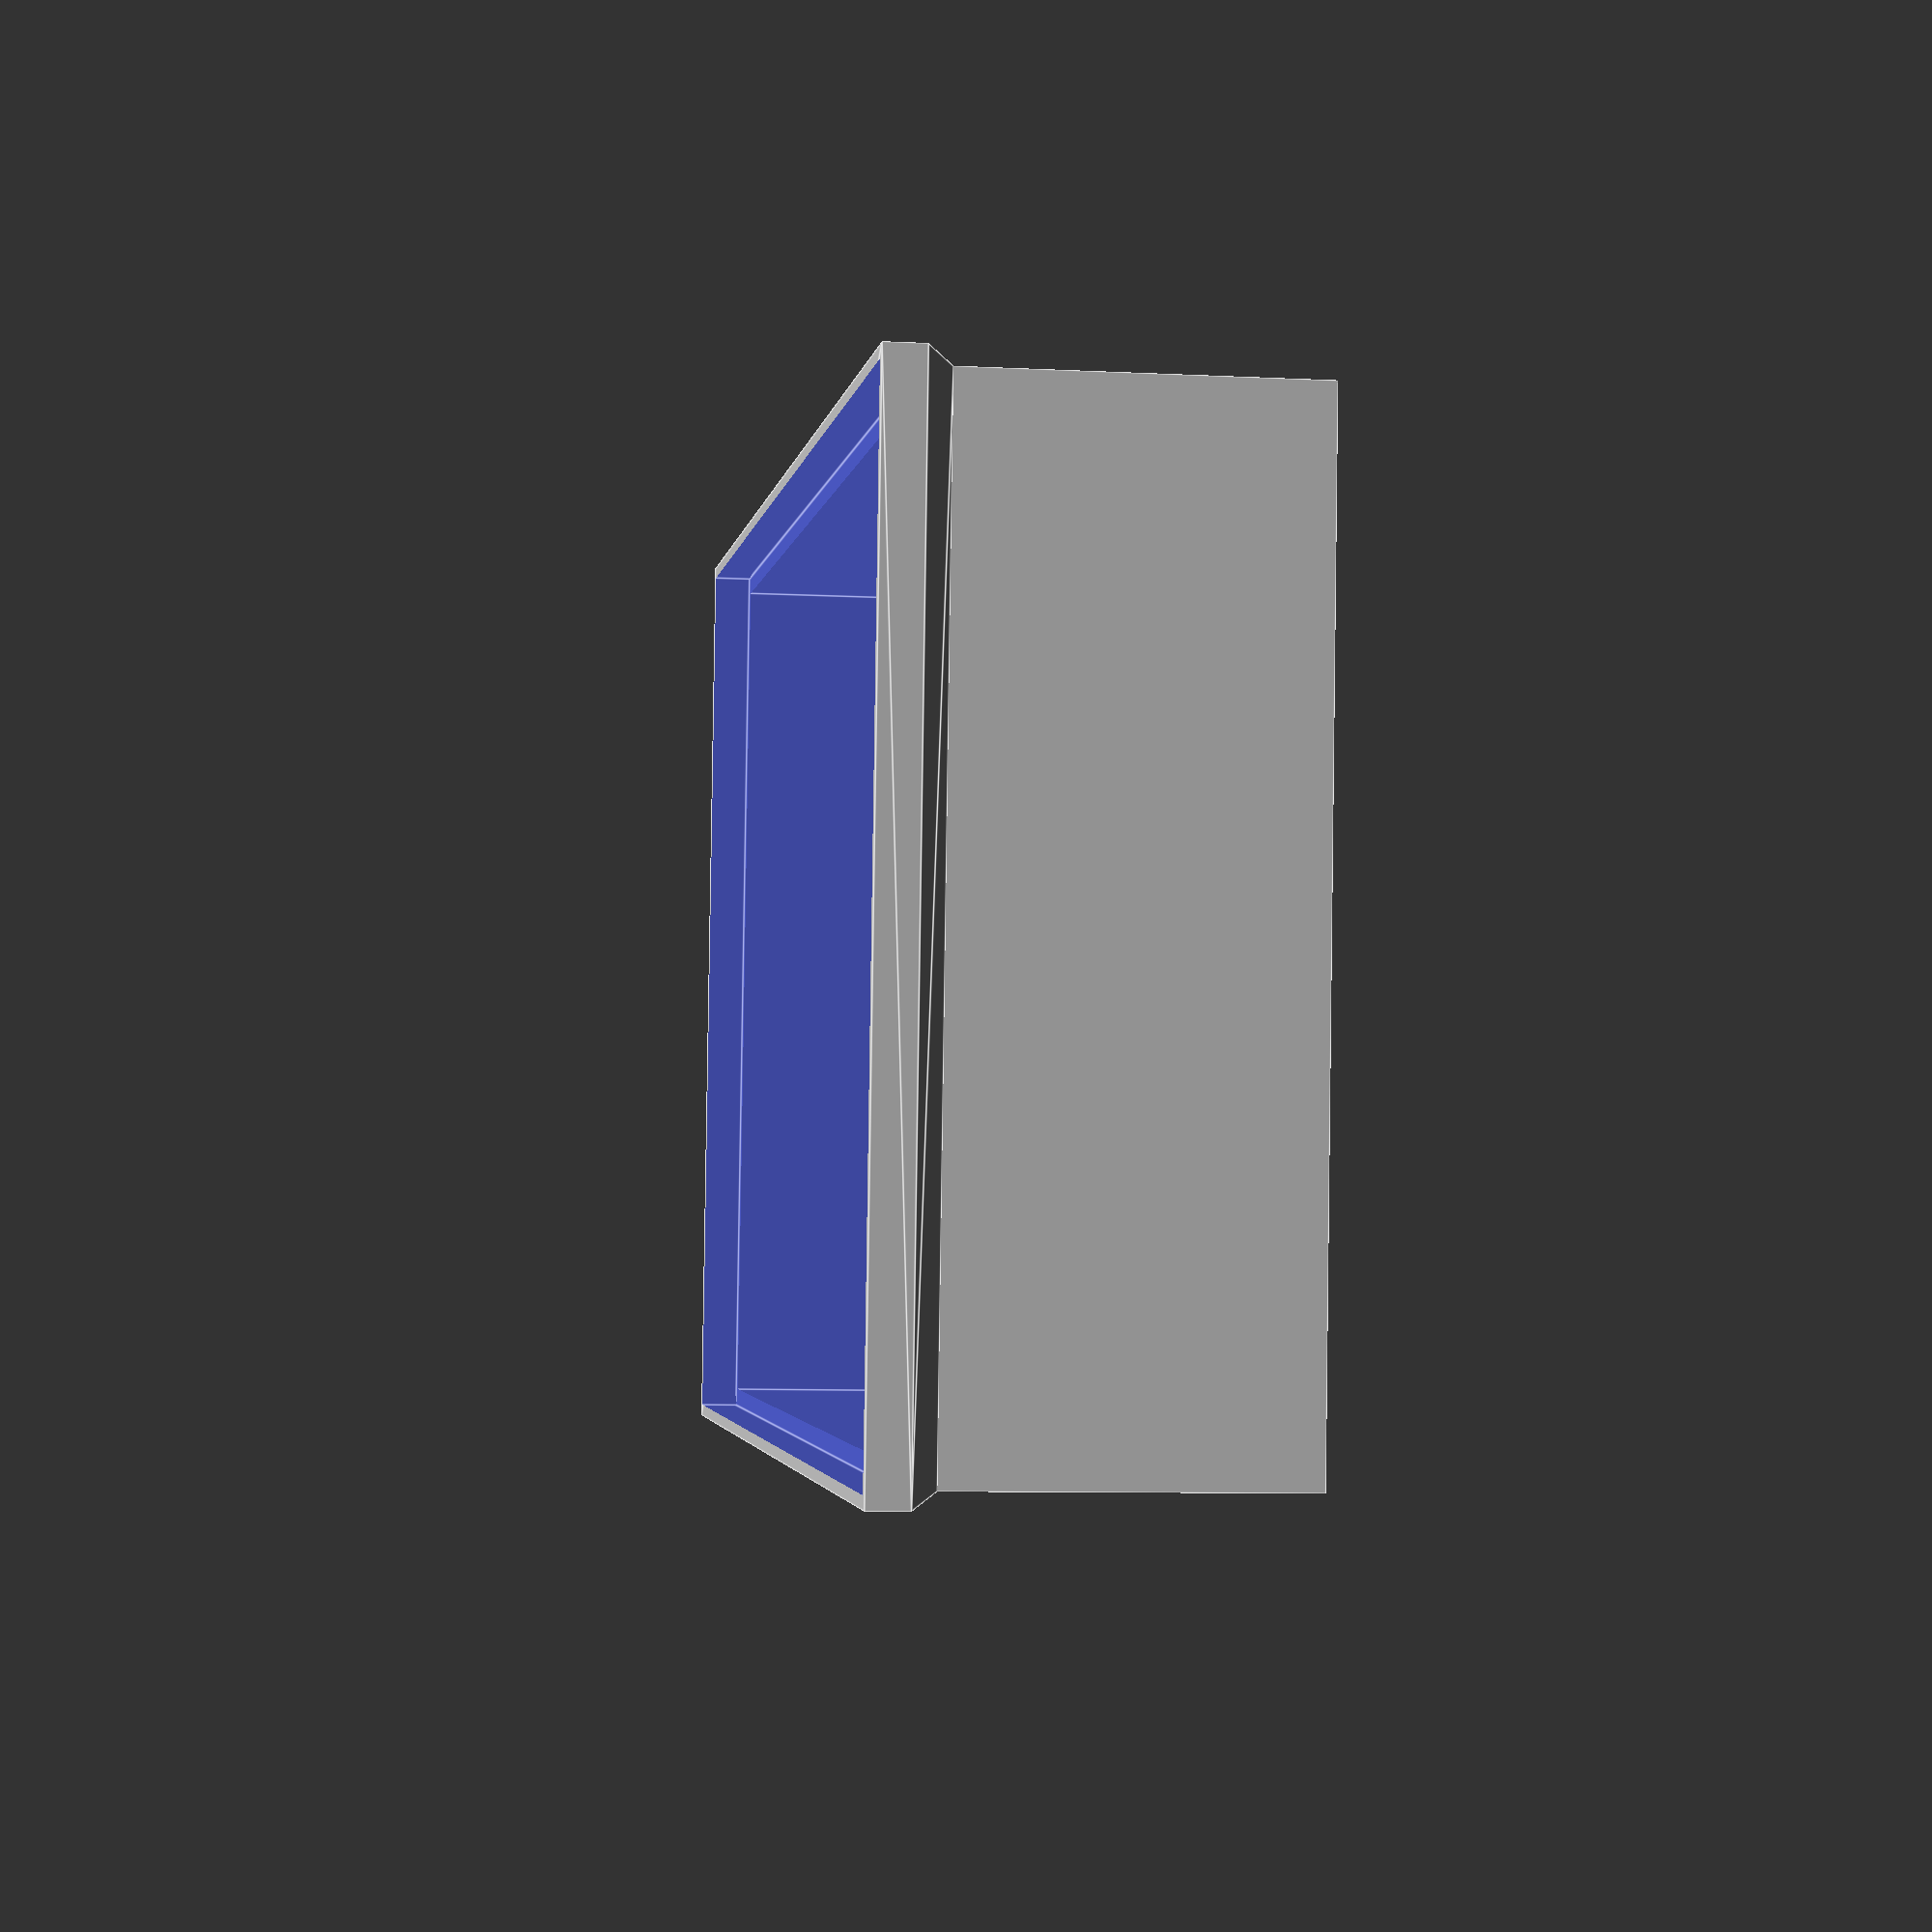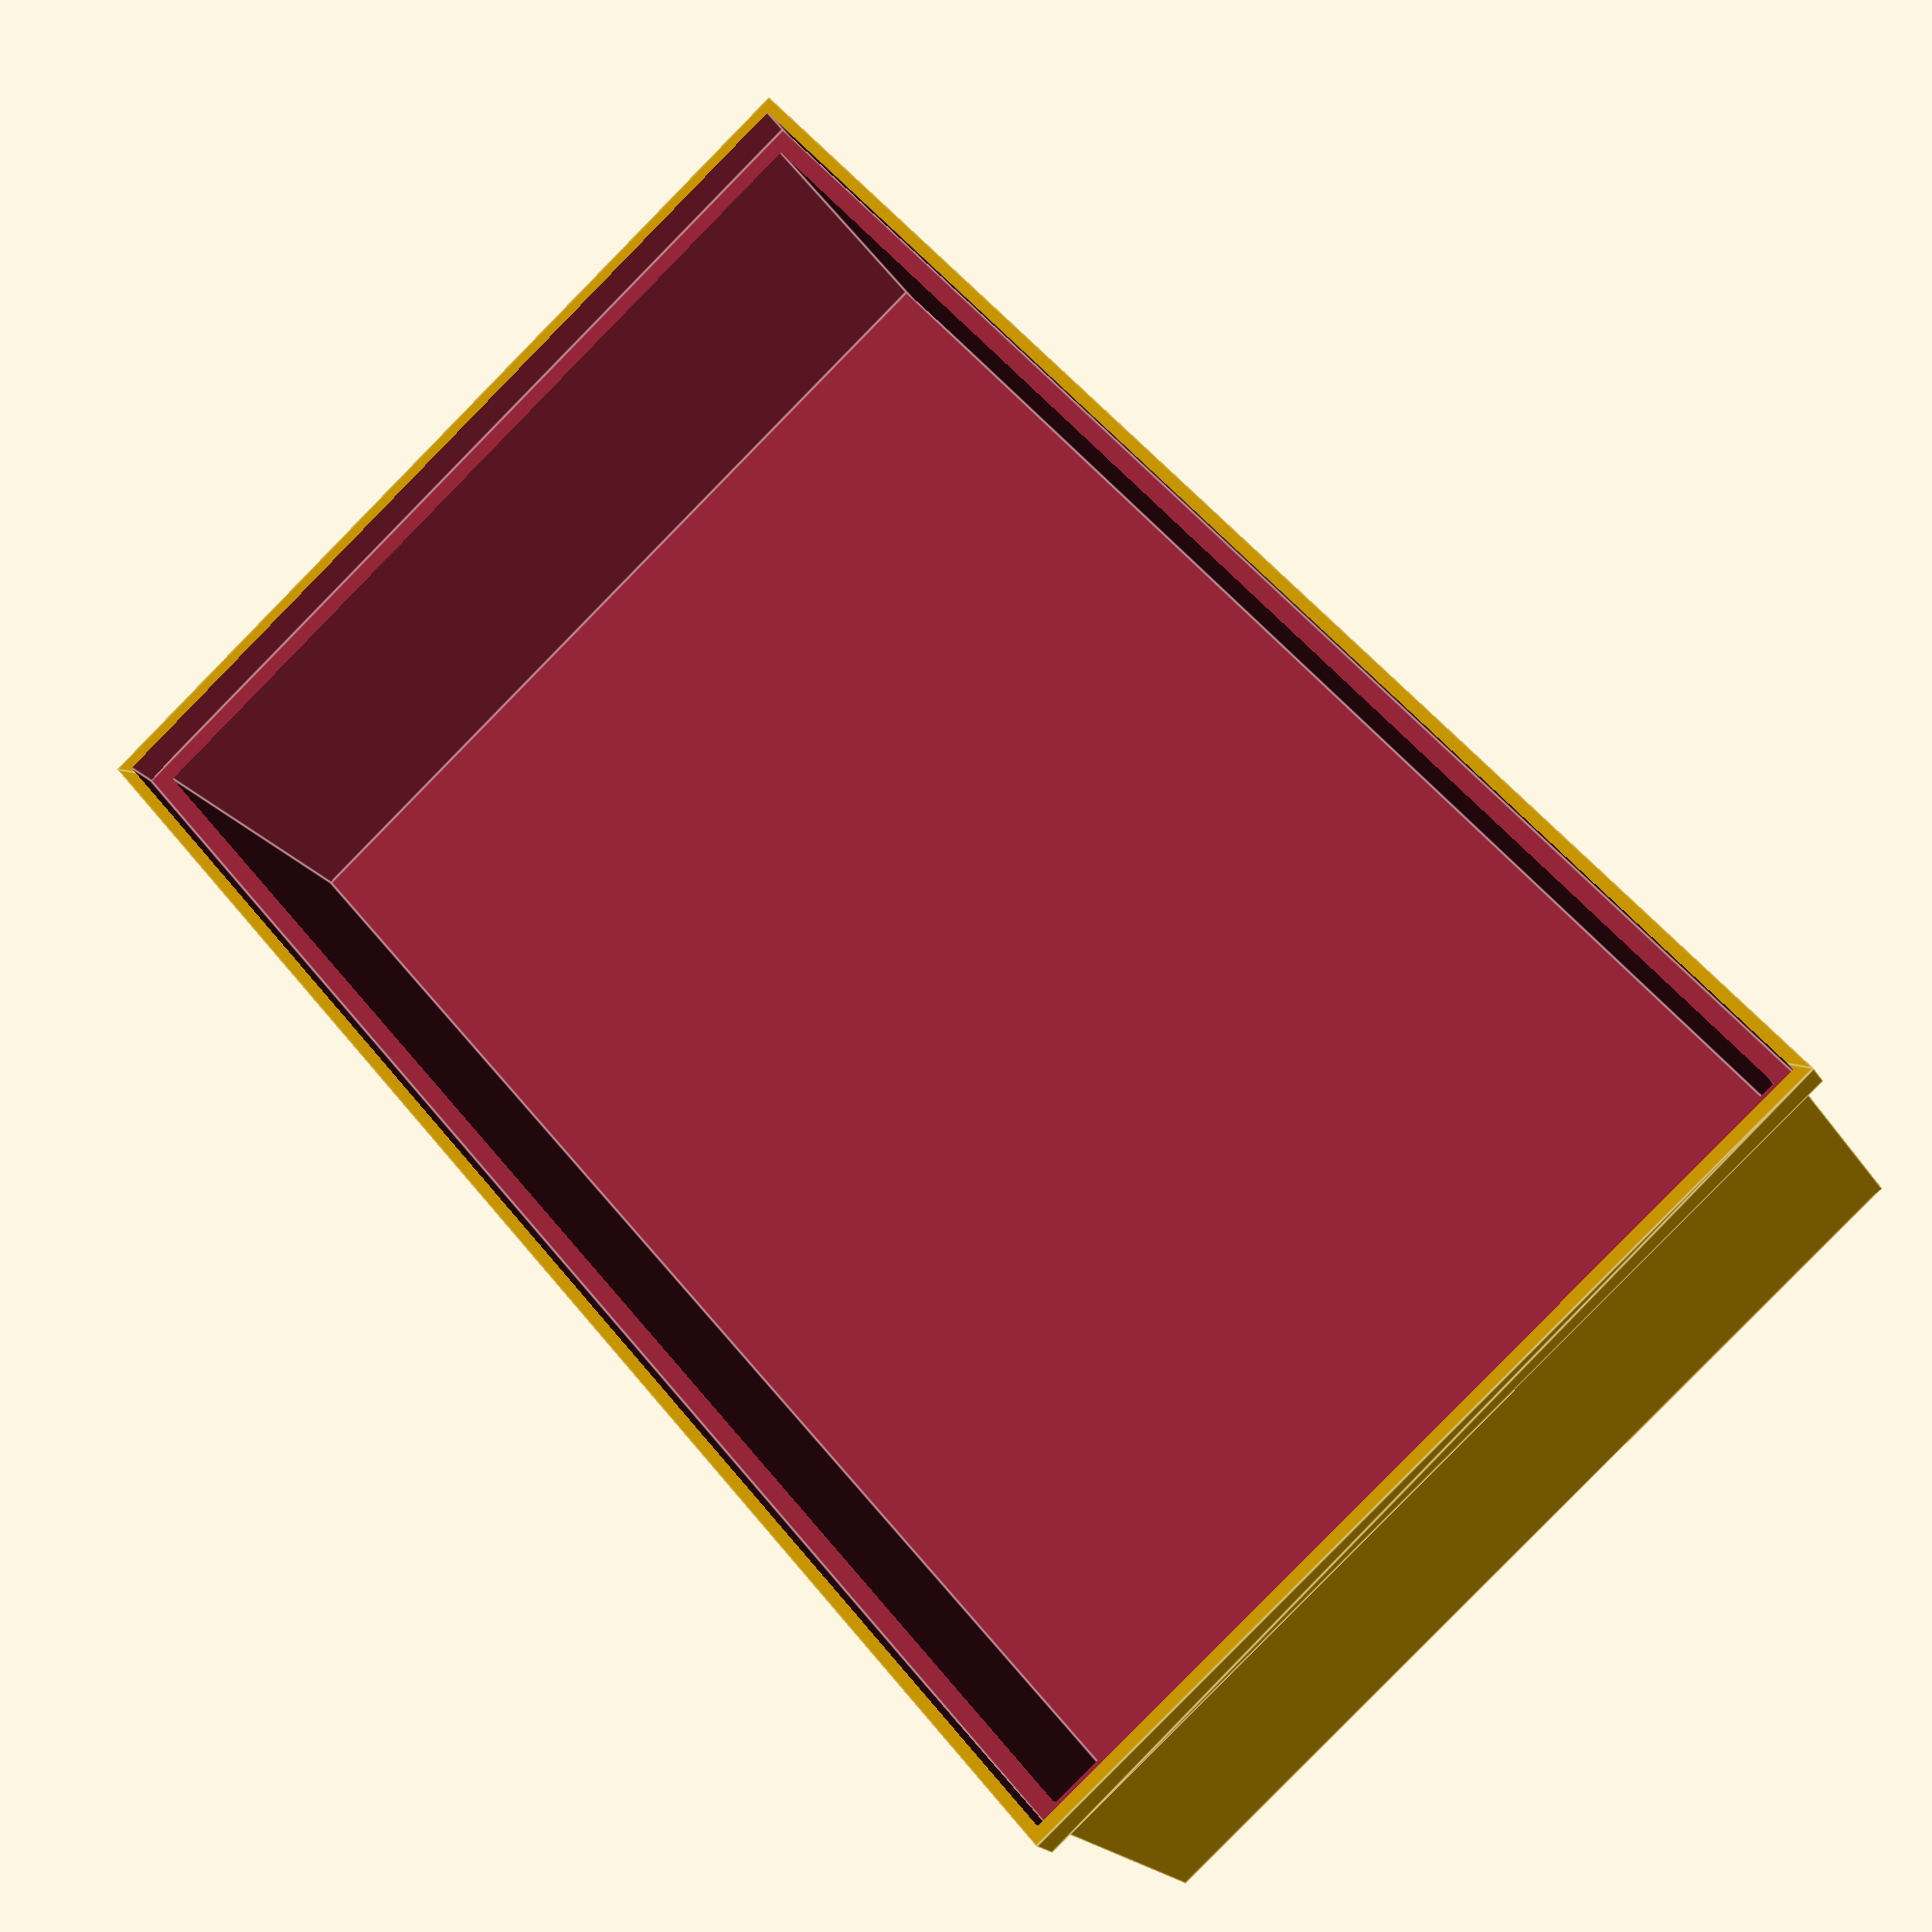
<openscad>
// Length of Box (X-Axis)
Length=195;		// [20:500]

// Width of Box (Y-Axis)
Width=120;		// [20:500]

// Height of Box (Z-Axis)
Height=50;		// [15:500]

// Wall Thickness
Wall=2;			// [0.5:0.1:5]


difference()
{
	union()
	{
		cube([Length, Width, Height - 5 - 2]);
		translate([0, 0, Height - 5 - 2]) hull()
		{
			translate([0, 0, -1]) cube([Length, Width, 1]);
			translate([-Wall, -Wall, 2]) cube([Length + Wall * 2, Width + Wall * 2, 5]);
		}
		translate([0, 0, Height]) cube([Length, Width, 2]);
	}
	
	translate([Wall, Wall, Wall]) cube([Length - Wall * 2, Width - Wall * 2, Height + Wall]);
	
	translate([-0.4, -0.4, Height - 5 + 0.1]) cube([Length + 0.8, Width + 0.8, 7]);
}

</openscad>
<views>
elev=188.2 azim=185.8 roll=98.1 proj=p view=edges
elev=19.3 azim=49.1 roll=22.0 proj=p view=edges
</views>
